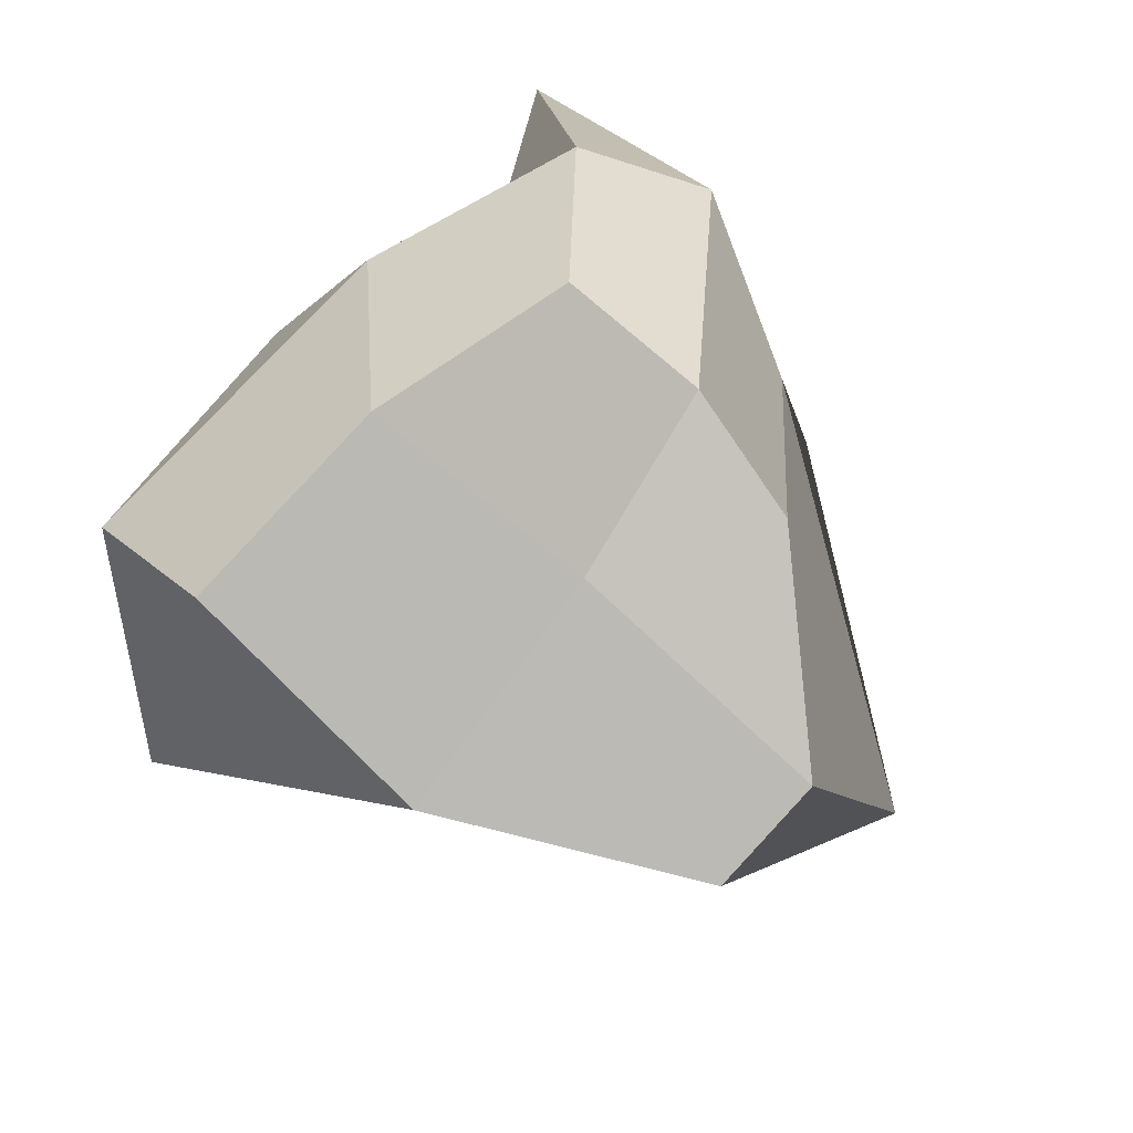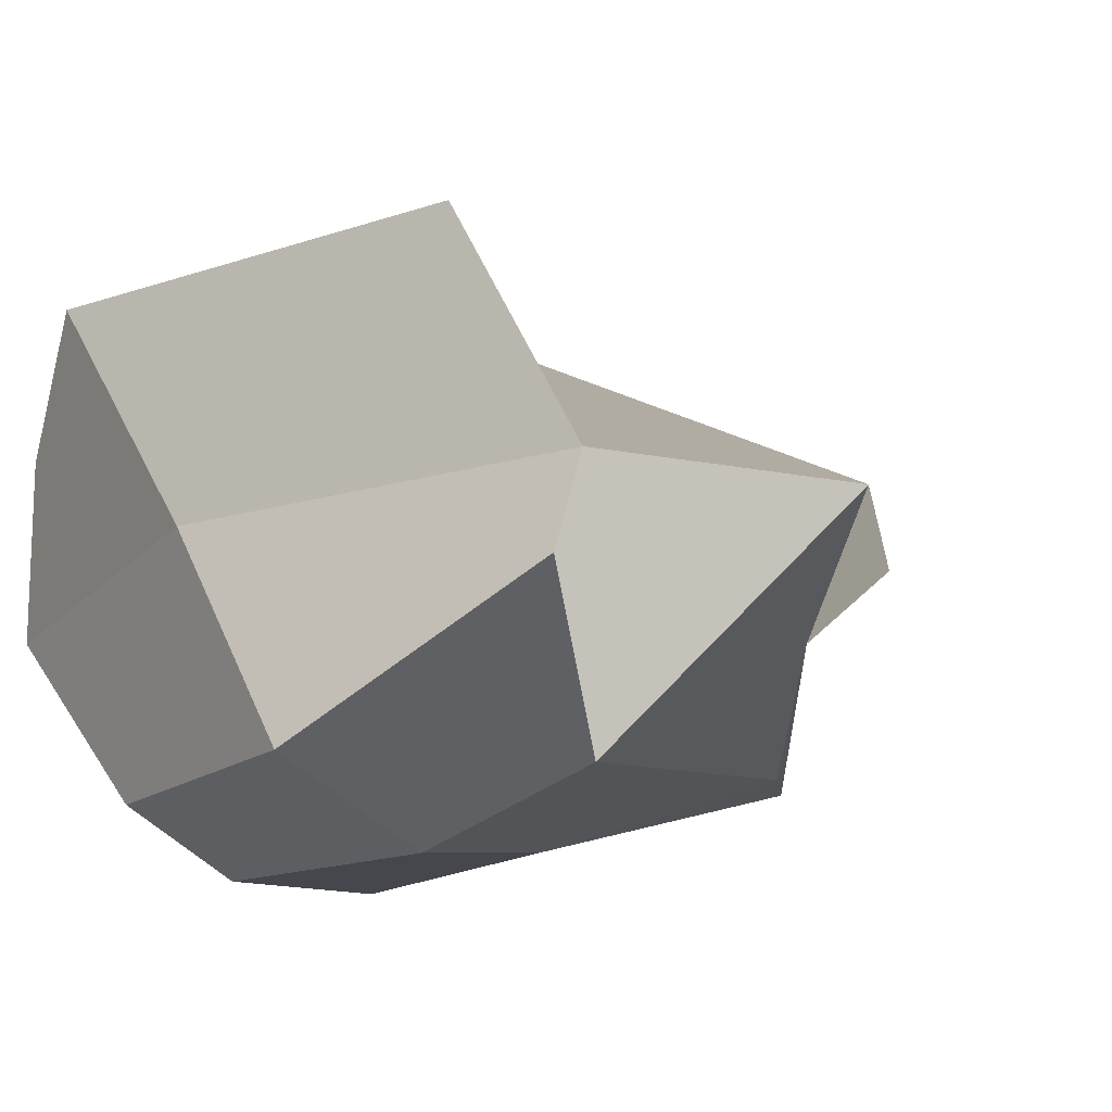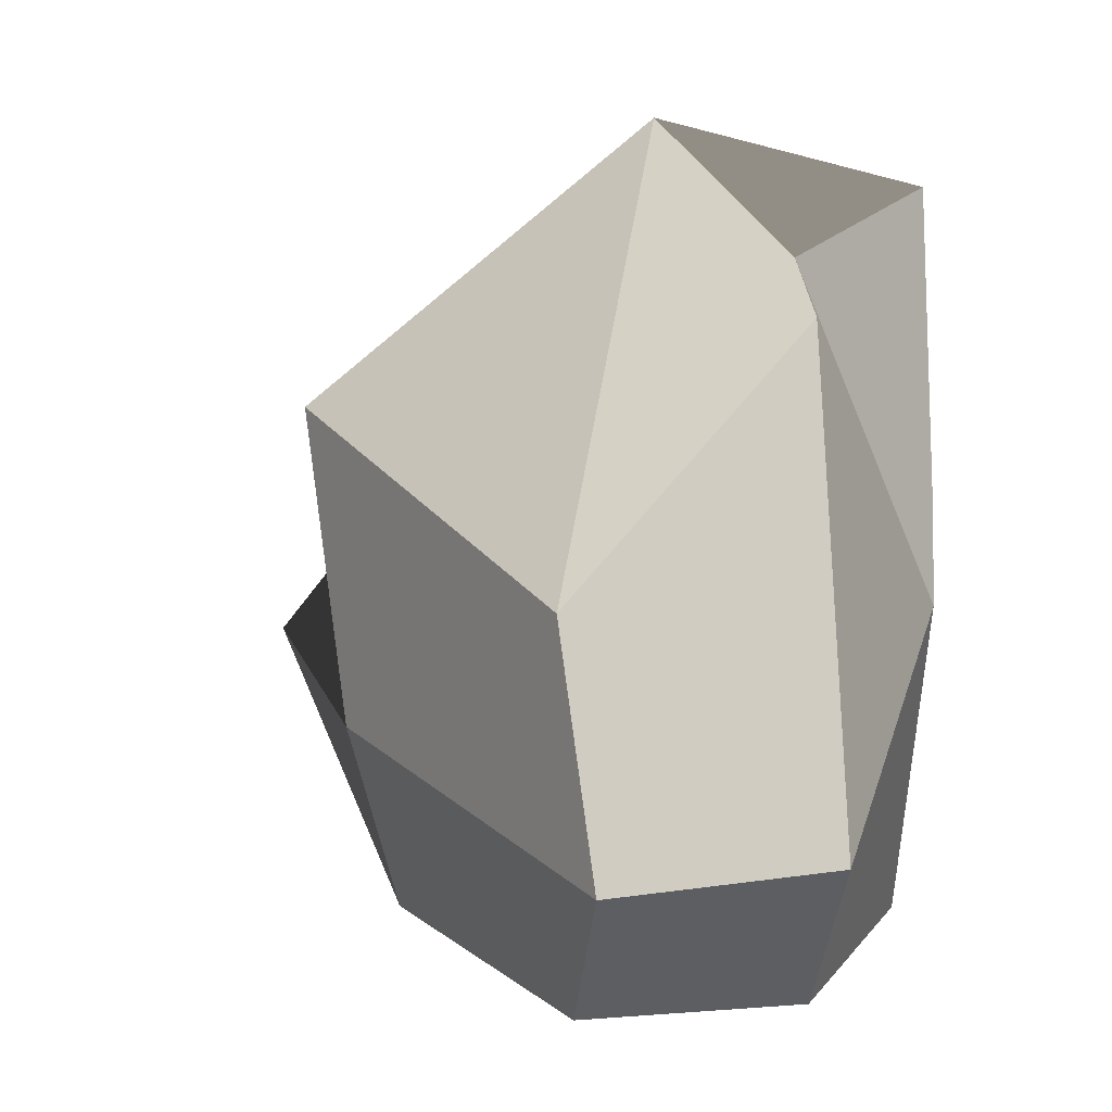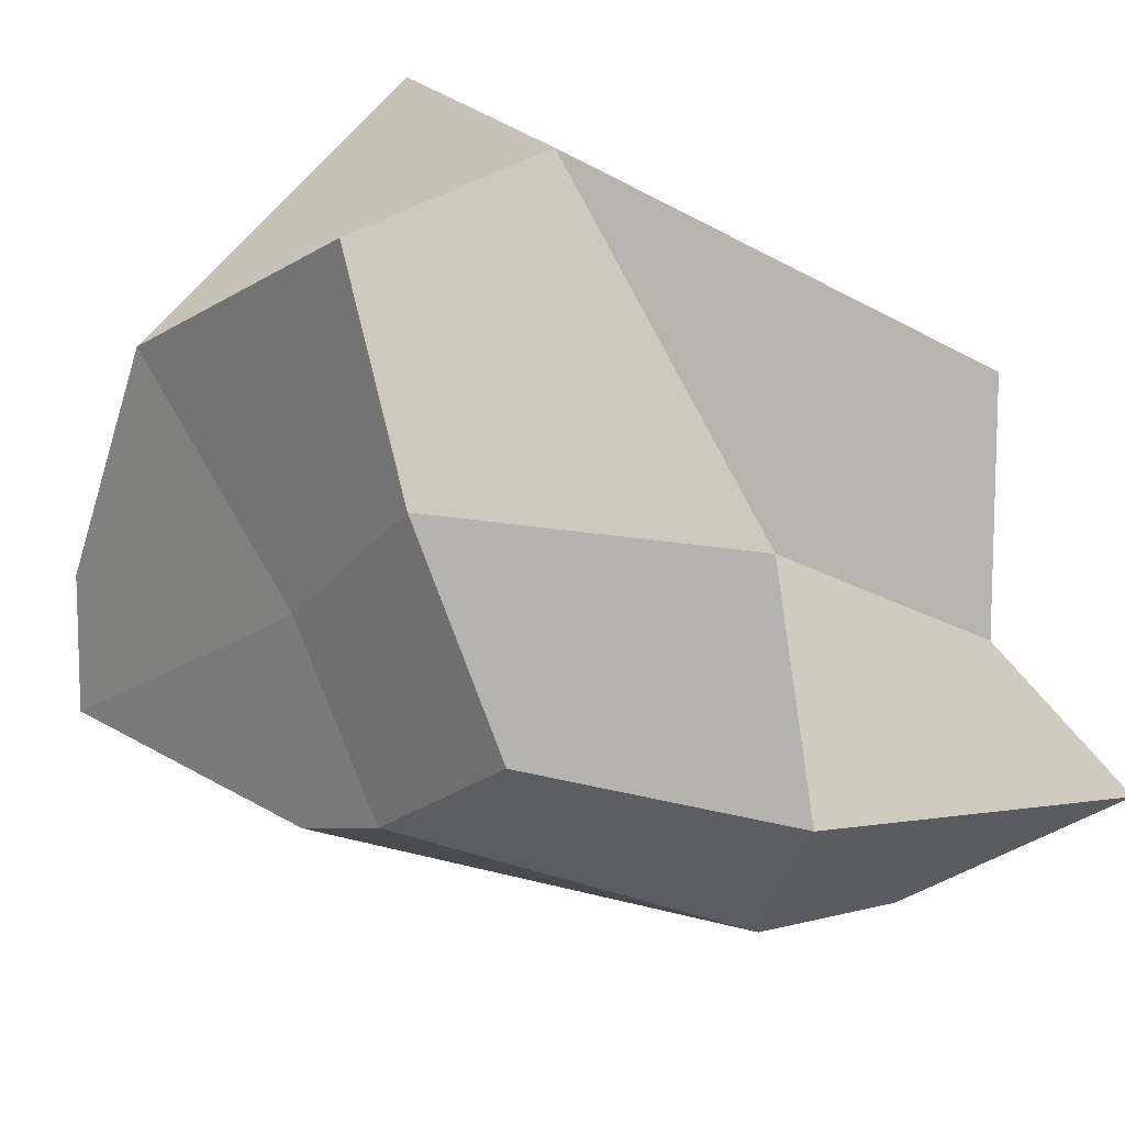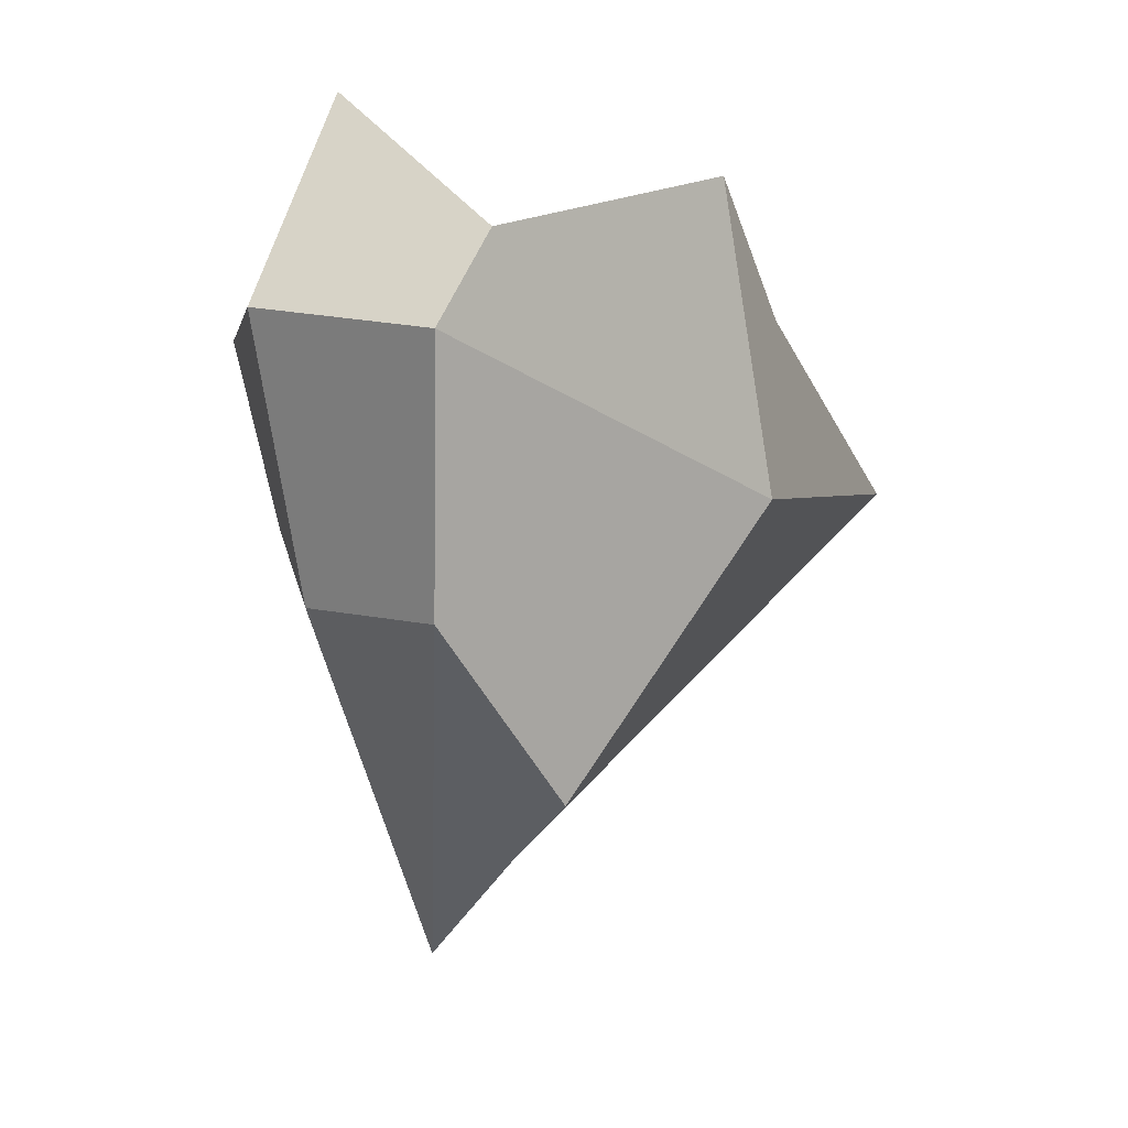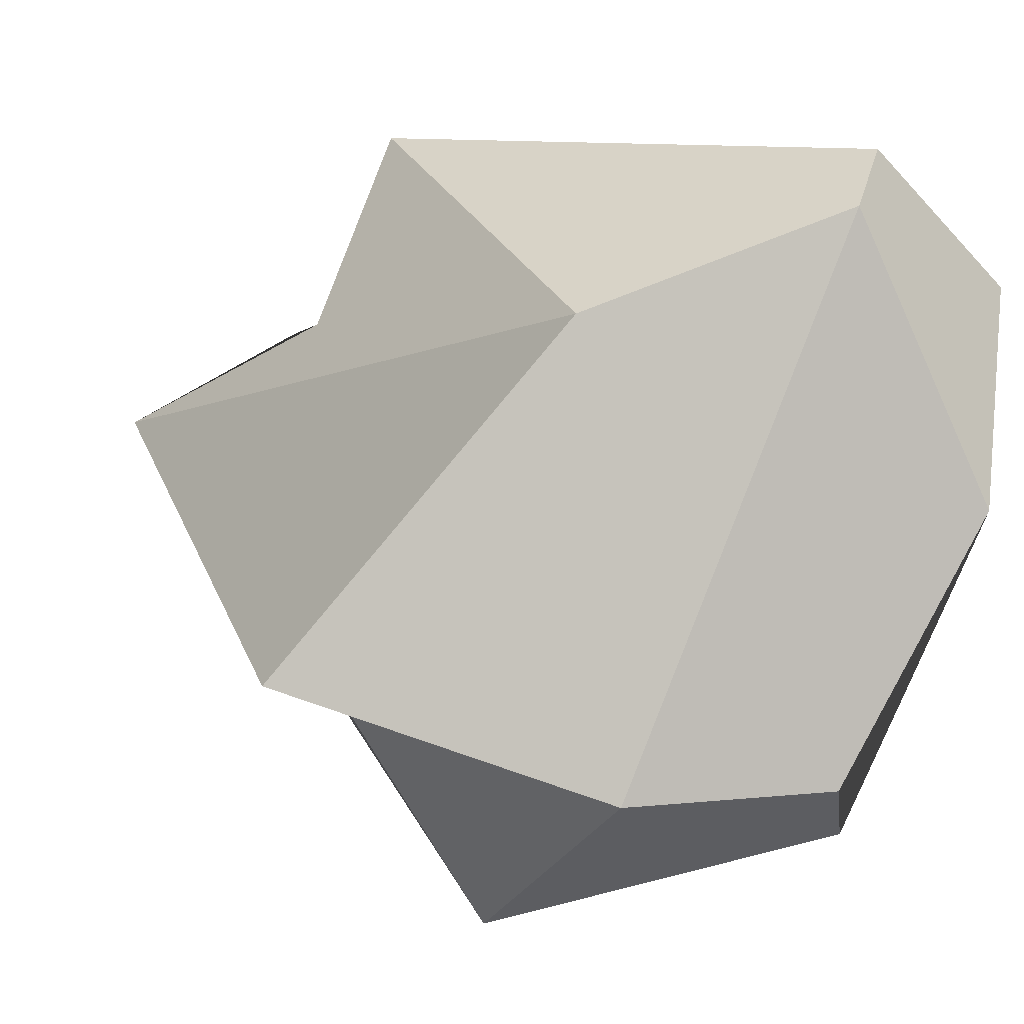
<metadata>
{"format":"obj","ext":"obj","renderer":"f3d","projection":"perspective","resolution":1024,"background":"white","views":[{"elev":-65.0,"azim":129.3,"up":"+Y"},{"elev":-24.4,"azim":139.9,"up":"+Z"},{"elev":5.5,"azim":23.1,"up":"+Y"},{"elev":-12.5,"azim":57.8,"up":"+Z"},{"elev":72.3,"azim":-87.2,"up":"+Y"},{"elev":52.6,"azim":-70.7,"up":"+Z"}]}
</metadata>
<code>
o Cube
v 1.416 3.776 -0.9538
v 1.287 0.8811 -1.053
v 1.41 3.144 0.7431
v 1.409 0.1079 0.7673
v -0.6077 2.774 -1.028
v -0.06904 0.7602 -1.128
v -1.428 2.693 0.1658
v -1.003 0.1611 -0.007399
v -0.848 0.1377 -0.6063
v 0.6383 0.7173 -1.207
v 1.424 2.149 -1.207
v -1.347 1.046 -0.09399
v 1.71 0.8185 1.152
v 0.004689 2.007 -1.272
v 0.3299 1.838 1.088
v 0.9794 3.423 -0.2738
v 0.2201 -0.1335 0.6295
v -0.6915 2.891 -0.4442
v 0.6707 3.129 -1.355
v 1.508 0.3408 -0.2229
v 0.1968 4.114 -0.4417
v 0.7791 0.7222 1.718
v -1.905 1.489 -0.4435
v 0.3587 0.4846 -0.3743
v 1.689 1.793 -0.2316
v 0.839 2.309 -1.531
f 1 19 21 16
f 19 5 18 21
f 21 18 7 15
f 16 21 15 3
f 4 13 22 17
f 13 3 15 22
f 22 15 7 12
f 17 22 12 8
f 8 12 23 9
f 12 7 18 23
f 23 18 5 14
f 9 23 14 6
f 6 10 24 9
f 10 2 20 24
f 24 20 4 17
f 9 24 17 8
f 2 11 25 20
f 11 1 16 25
f 25 16 3 13
f 20 25 13 4
f 6 14 26 10
f 14 5 19 26
f 26 19 1 11
f 10 26 11 2

</code>
